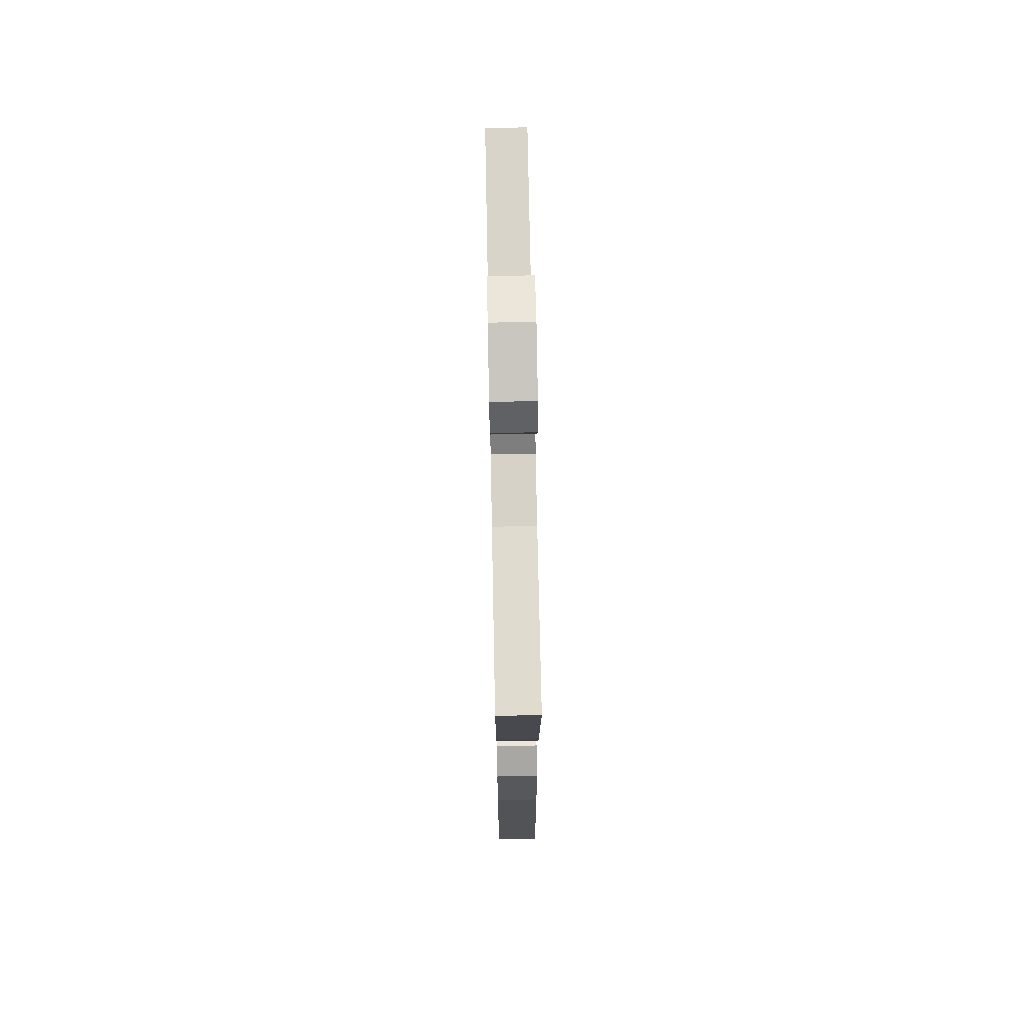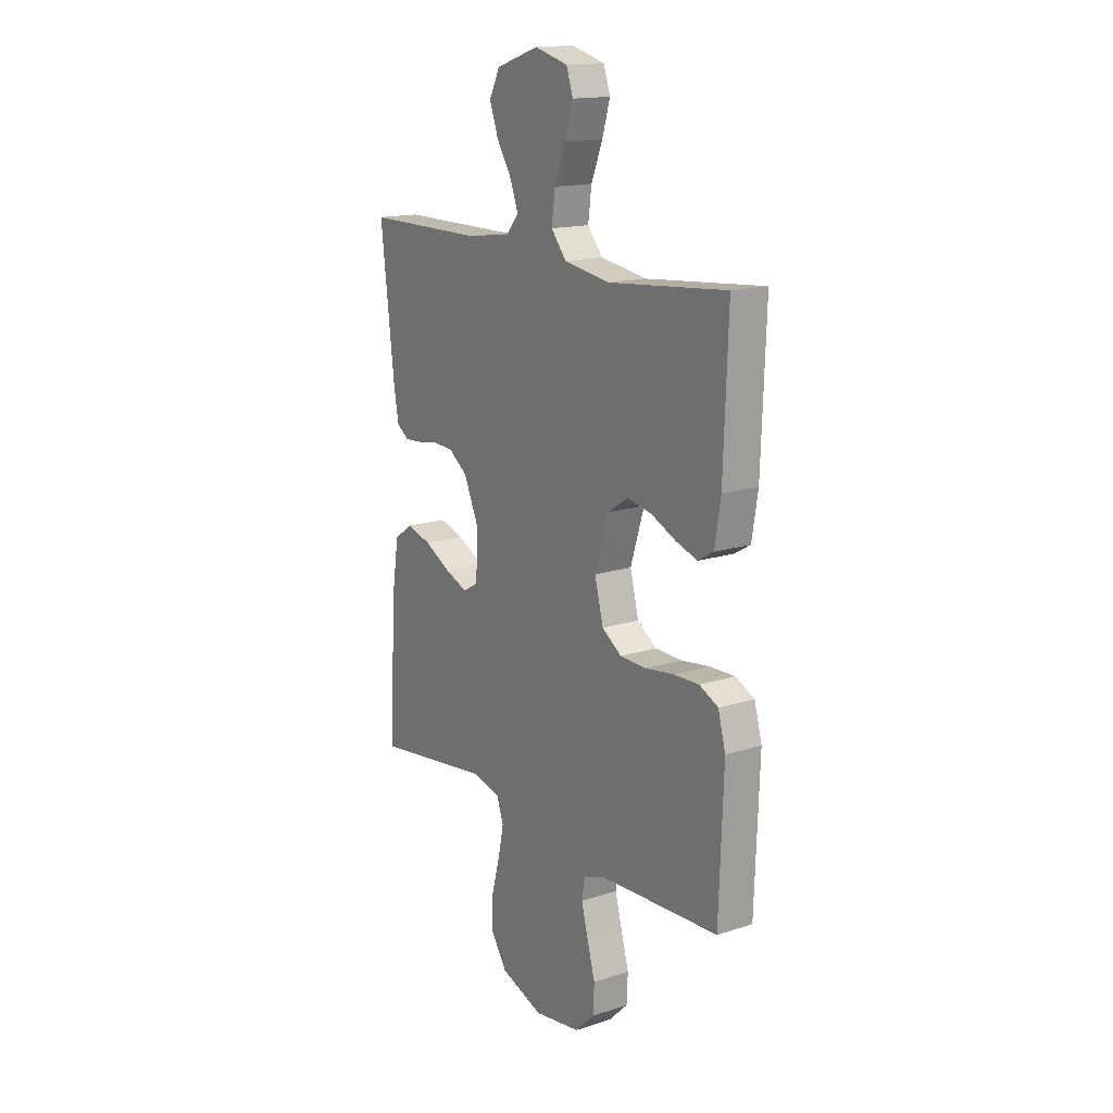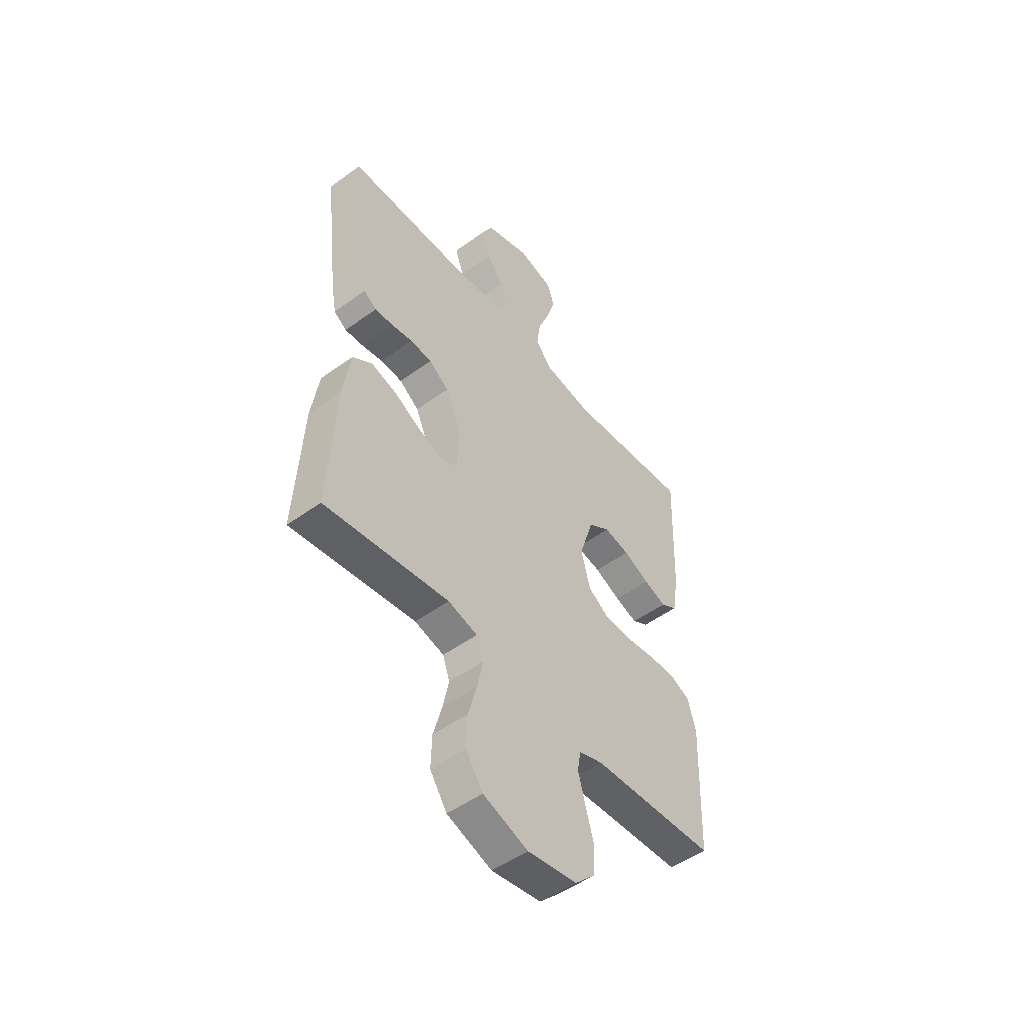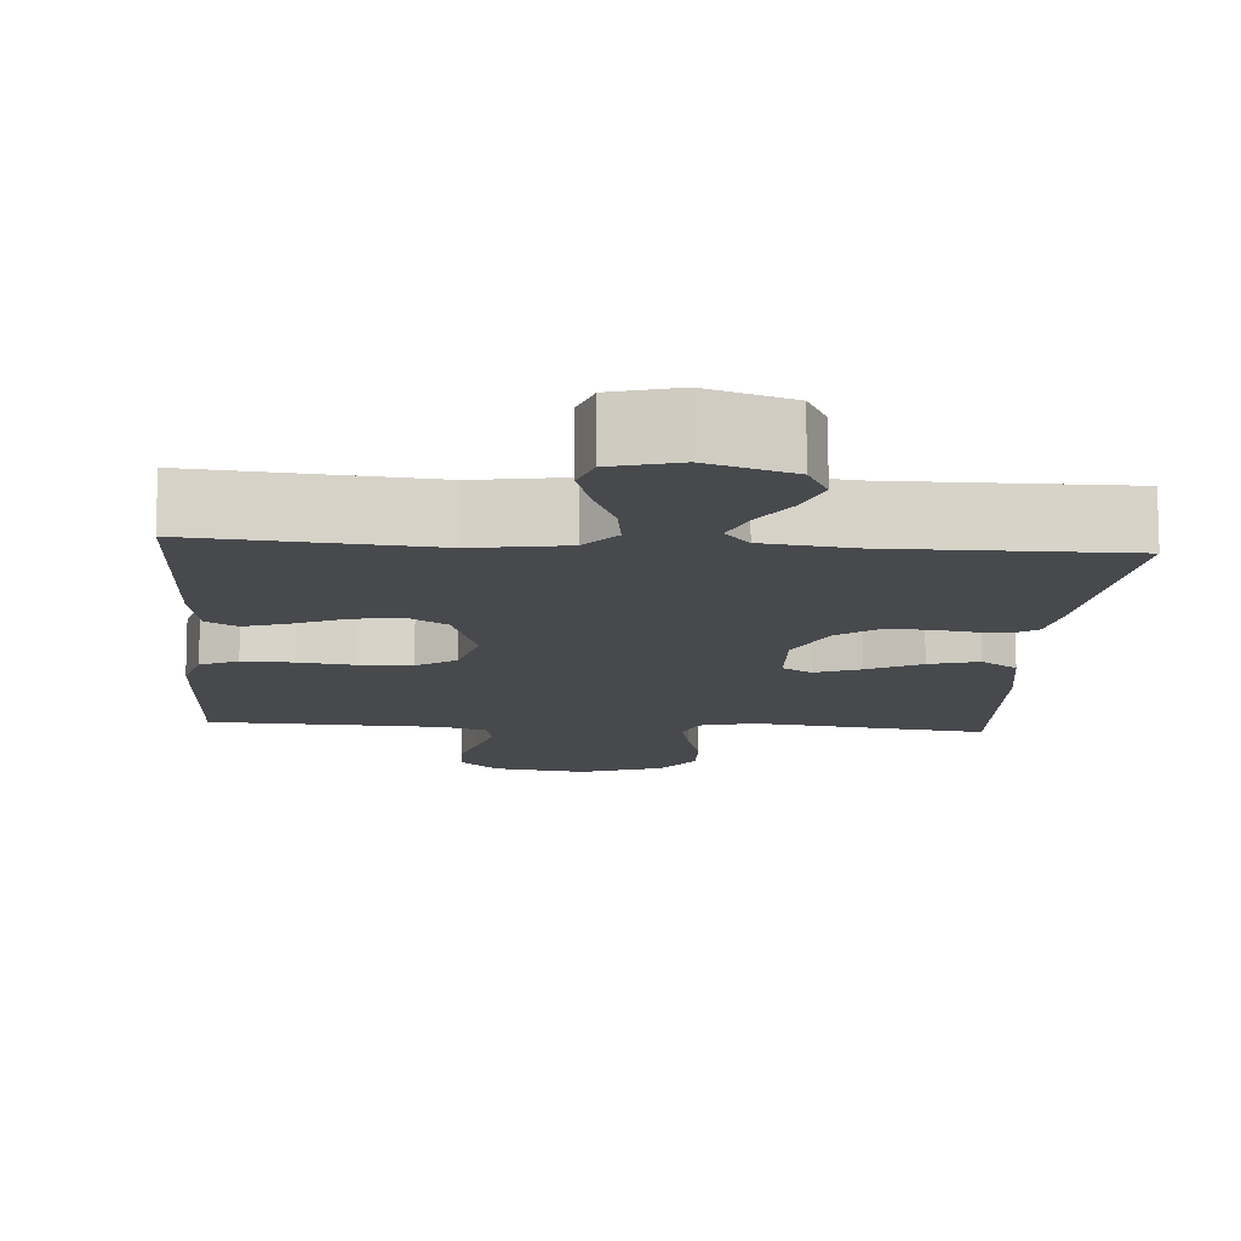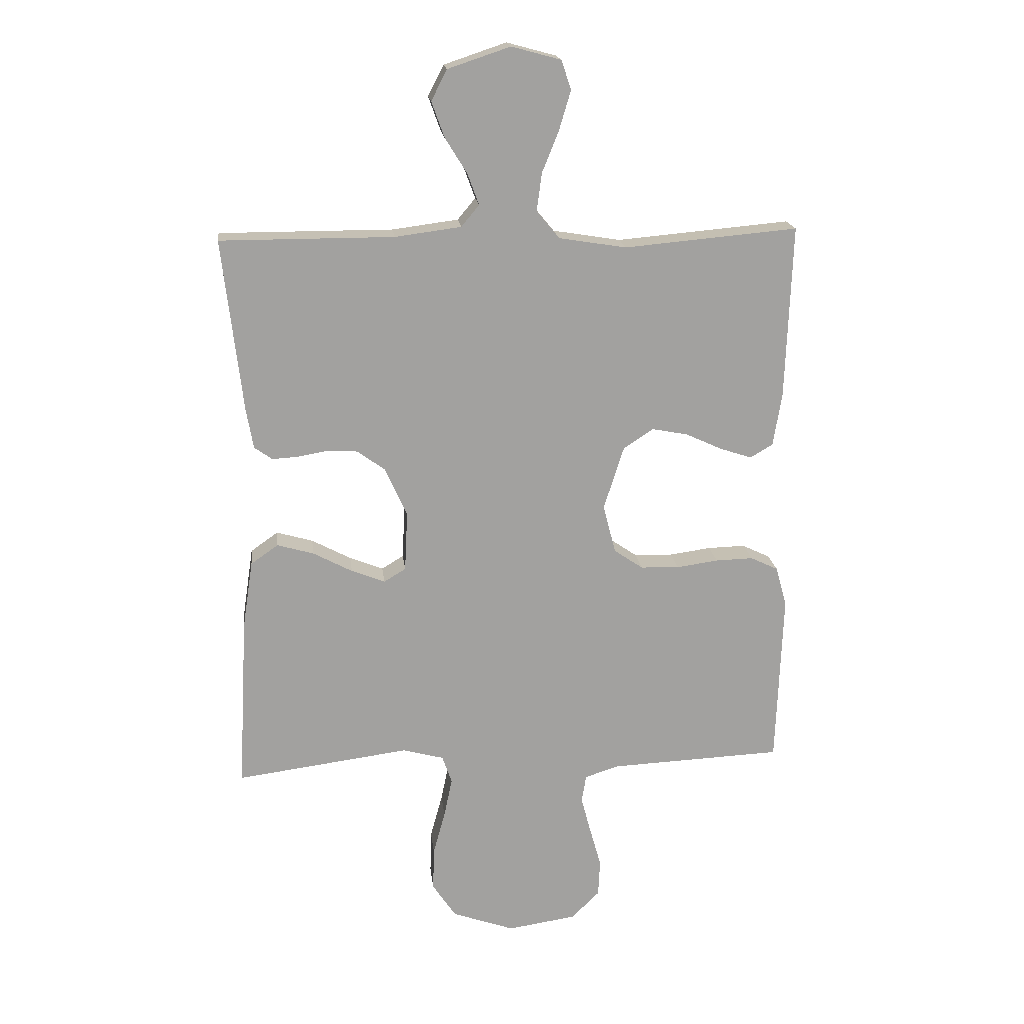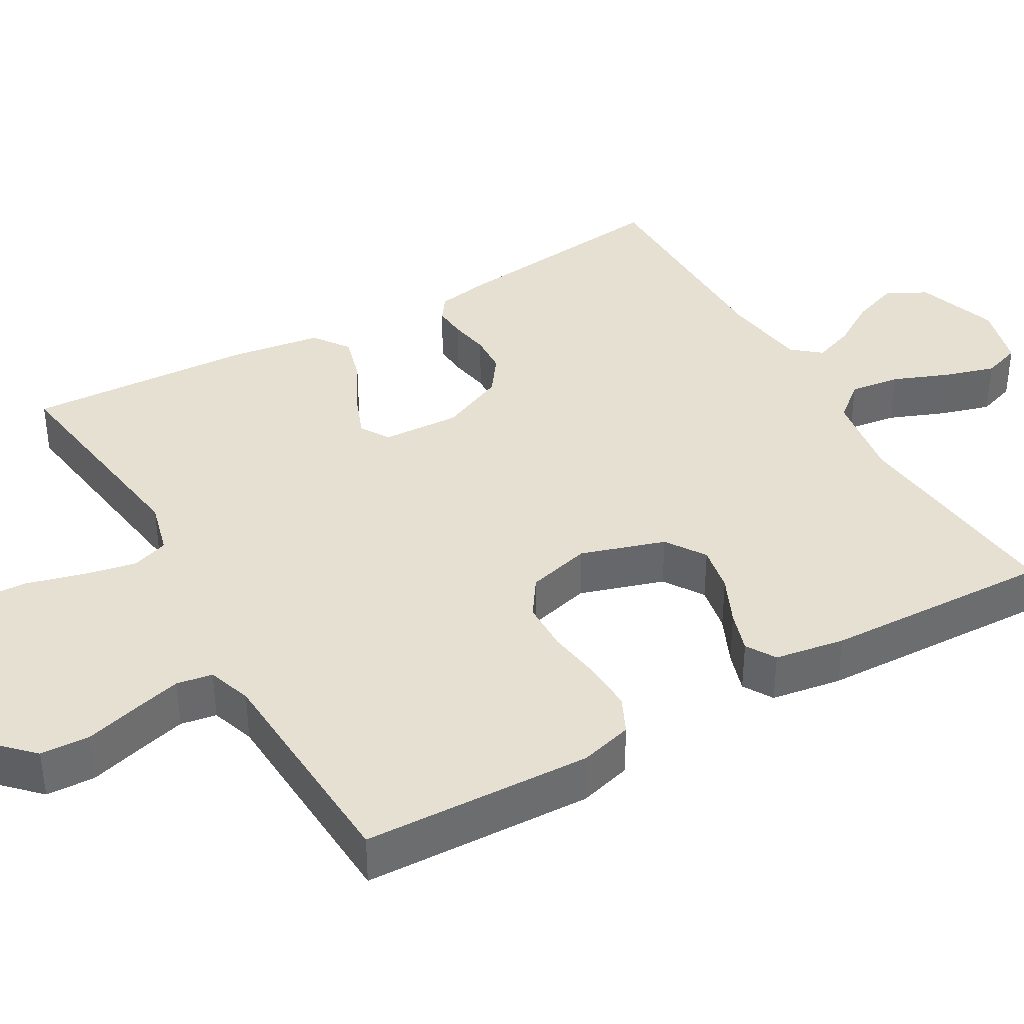
<metadata>
{"format":"obj","ext":"obj","renderer":"f3d","projection":"perspective","resolution":1024,"background":"white","views":[{"elev":70.5,"azim":88.9,"up":"+Z"},{"elev":15.7,"azim":-124.0,"up":"+Z"},{"elev":-50.6,"azim":128.5,"up":"+Z"},{"elev":-12.3,"azim":-4.1,"up":"+Y"},{"elev":18.2,"azim":173.5,"up":"+Z"},{"elev":38.4,"azim":-120.0,"up":"+Y"}]}
</metadata>
<code>
v 0.5 0.07 0.5
v 0.465 0.07 0.2
v 0.453 0.07 0.133
v 0.422 0.07 0.111
v 0.378 0.07 0.114
v 0.326 0.07 0.123
v 0.273 0.07 0.12
v 0.225 0.07 0.085
v 0.187 0.07 0
v 0.192 0.07 -0.103
v 0.23 0.07 -0.126
v 0.288 0.07 -0.103
v 0.356 0.07 -0.067
v 0.419 0.07 -0.049
v 0.466 0.07 -0.082
v 0.484 0.07 -0.2
v 0.5 0.07 -0.5
v 0.2 0.07 -0.46
v 0.129 0.07 -0.479
v 0.112 0.07 -0.527
v 0.126 0.07 -0.595
v 0.147 0.07 -0.672
v 0.149 0.07 -0.746
v 0.108 0.07 -0.807
v 0 0.07 -0.845
v -0.119 0.07 -0.827
v -0.168 0.07 -0.779
v -0.171 0.07 -0.715
v -0.151 0.07 -0.644
v -0.134 0.07 -0.58
v -0.142 0.07 -0.533
v -0.2 0.07 -0.514
v -0.5 0.07 -0.5
v -0.511 0.07 -0.2
v -0.492 0.07 -0.131
v -0.444 0.07 -0.108
v -0.379 0.07 -0.11
v -0.307 0.07 -0.12
v -0.24 0.07 -0.118
v -0.19 0.07 -0.084
v -0.168 0.07 0
v -0.203 0.07 0.11
v -0.255 0.07 0.144
v -0.317 0.07 0.132
v -0.38 0.07 0.103
v -0.435 0.07 0.085
v -0.474 0.07 0.108
v -0.489 0.07 0.2
v -0.5 0.07 0.5
v -0.2 0.07 0.473
v -0.083 0.07 0.492
v -0.044 0.07 0.539
v -0.053 0.07 0.605
v -0.082 0.07 0.677
v -0.102 0.07 0.744
v -0.085 0.07 0.794
v 0 0.07 0.817
v 0.108 0.07 0.781
v 0.135 0.07 0.728
v 0.113 0.07 0.667
v 0.075 0.07 0.606
v 0.055 0.07 0.552
v 0.086 0.07 0.515
v 0.2 0.07 0.5
v 0.5 0 0.5
v 0.465 0 0.2
v 0.453 0 0.133
v 0.422 0 0.111
v 0.378 0 0.114
v 0.326 0 0.123
v 0.273 0 0.12
v 0.225 0 0.085
v 0.187 0 0
v 0.192 0 -0.103
v 0.23 0 -0.126
v 0.288 0 -0.103
v 0.356 0 -0.067
v 0.419 0 -0.049
v 0.466 0 -0.082
v 0.484 0 -0.2
v 0.5 0 -0.5
v 0.2 0 -0.46
v 0.129 0 -0.479
v 0.112 0 -0.527
v 0.126 0 -0.595
v 0.147 0 -0.672
v 0.149 0 -0.746
v 0.108 0 -0.807
v 0 0 -0.845
v -0.119 0 -0.827
v -0.168 0 -0.779
v -0.171 0 -0.715
v -0.151 0 -0.644
v -0.134 0 -0.58
v -0.142 0 -0.533
v -0.2 0 -0.514
v -0.5 0 -0.5
v -0.511 0 -0.2
v -0.492 0 -0.131
v -0.444 0 -0.108
v -0.379 0 -0.11
v -0.307 0 -0.12
v -0.24 0 -0.118
v -0.19 0 -0.084
v -0.168 0 0
v -0.203 0 0.11
v -0.255 0 0.144
v -0.317 0 0.132
v -0.38 0 0.103
v -0.435 0 0.085
v -0.474 0 0.108
v -0.489 0 0.2
v -0.5 0 0.5
v -0.2 0 0.473
v -0.083 0 0.492
v -0.044 0 0.539
v -0.053 0 0.605
v -0.082 0 0.677
v -0.102 0 0.744
v -0.085 0 0.794
v 0 0 0.817
v 0.108 0 0.781
v 0.135 0 0.728
v 0.113 0 0.667
v 0.075 0 0.606
v 0.055 0 0.552
v 0.086 0 0.515
v 0.2 0 0.5
f 58 59 60 61
f 58 61 62
f 57 58 62
f 56 57 62
f 53 54 55 56
f 53 56 62
f 52 53 62 63
f 47 48 49 50
f 47 50 51
f 44 45 46 47
f 43 44 47 51
f 42 43 51 52
f 35 36 37 38
f 35 38 39
f 32 33 34 35
f 31 32 35 39
f 26 27 28 29
f 26 29 30
f 25 26 30
f 24 25 30 31
f 21 22 23 24
f 20 21 24 31
f 15 16 17 18
f 15 18 19
f 12 13 14 15
f 11 12 15 19
f 10 11 19 20
f 3 4 5 6
f 3 6 7
f 64 1 2 3
f 63 64 3 7
f 41 42 52 63
f 40 41 63 7
f 9 10 20 31
f 8 9 31 39
f 7 8 39 40
f 125 124 123 122
f 126 125 122
f 126 122 121
f 126 121 120
f 120 119 118 117
f 126 120 117
f 127 126 117 116
f 114 113 112 111
f 115 114 111
f 111 110 109 108
f 115 111 108 107
f 116 115 107 106
f 102 101 100 99
f 103 102 99
f 99 98 97 96
f 103 99 96 95
f 93 92 91 90
f 94 93 90
f 94 90 89
f 95 94 89 88
f 88 87 86 85
f 95 88 85 84
f 82 81 80 79
f 83 82 79
f 79 78 77 76
f 83 79 76 75
f 84 83 75 74
f 70 69 68 67
f 71 70 67
f 67 66 65 128
f 71 67 128 127
f 127 116 106 105
f 71 127 105 104
f 95 84 74 73
f 103 95 73 72
f 104 103 72 71
f 1 65 66 2
f 2 66 67 3
f 3 67 68 4
f 4 68 69 5
f 5 69 70 6
f 6 70 71 7
f 7 71 72 8
f 8 72 73 9
f 9 73 74 10
f 10 74 75 11
f 11 75 76 12
f 12 76 77 13
f 13 77 78 14
f 14 78 79 15
f 15 79 80 16
f 16 80 81 17
f 17 81 82 18
f 18 82 83 19
f 19 83 84 20
f 20 84 85 21
f 21 85 86 22
f 22 86 87 23
f 23 87 88 24
f 24 88 89 25
f 25 89 90 26
f 26 90 91 27
f 27 91 92 28
f 28 92 93 29
f 29 93 94 30
f 30 94 95 31
f 31 95 96 32
f 32 96 97 33
f 33 97 98 34
f 34 98 99 35
f 35 99 100 36
f 36 100 101 37
f 37 101 102 38
f 38 102 103 39
f 39 103 104 40
f 40 104 105 41
f 41 105 106 42
f 42 106 107 43
f 43 107 108 44
f 44 108 109 45
f 45 109 110 46
f 46 110 111 47
f 47 111 112 48
f 48 112 113 49
f 49 113 114 50
f 50 114 115 51
f 51 115 116 52
f 52 116 117 53
f 53 117 118 54
f 54 118 119 55
f 55 119 120 56
f 56 120 121 57
f 57 121 122 58
f 58 122 123 59
f 59 123 124 60
f 60 124 125 61
f 61 125 126 62
f 62 126 127 63
f 63 127 128 64
f 64 128 65 1

</code>
